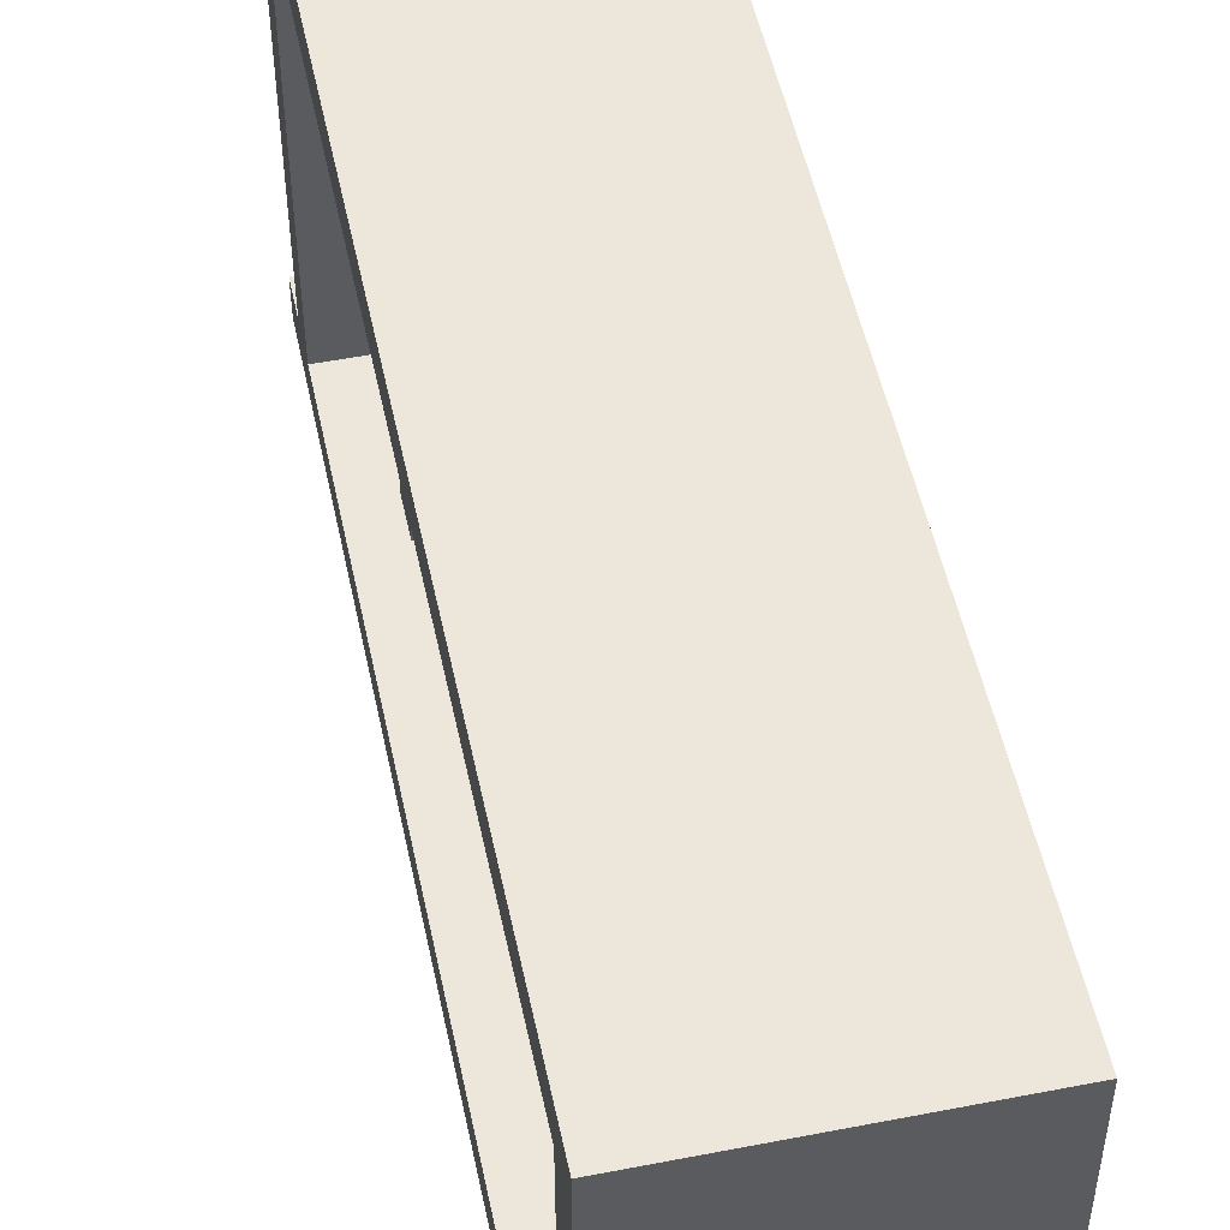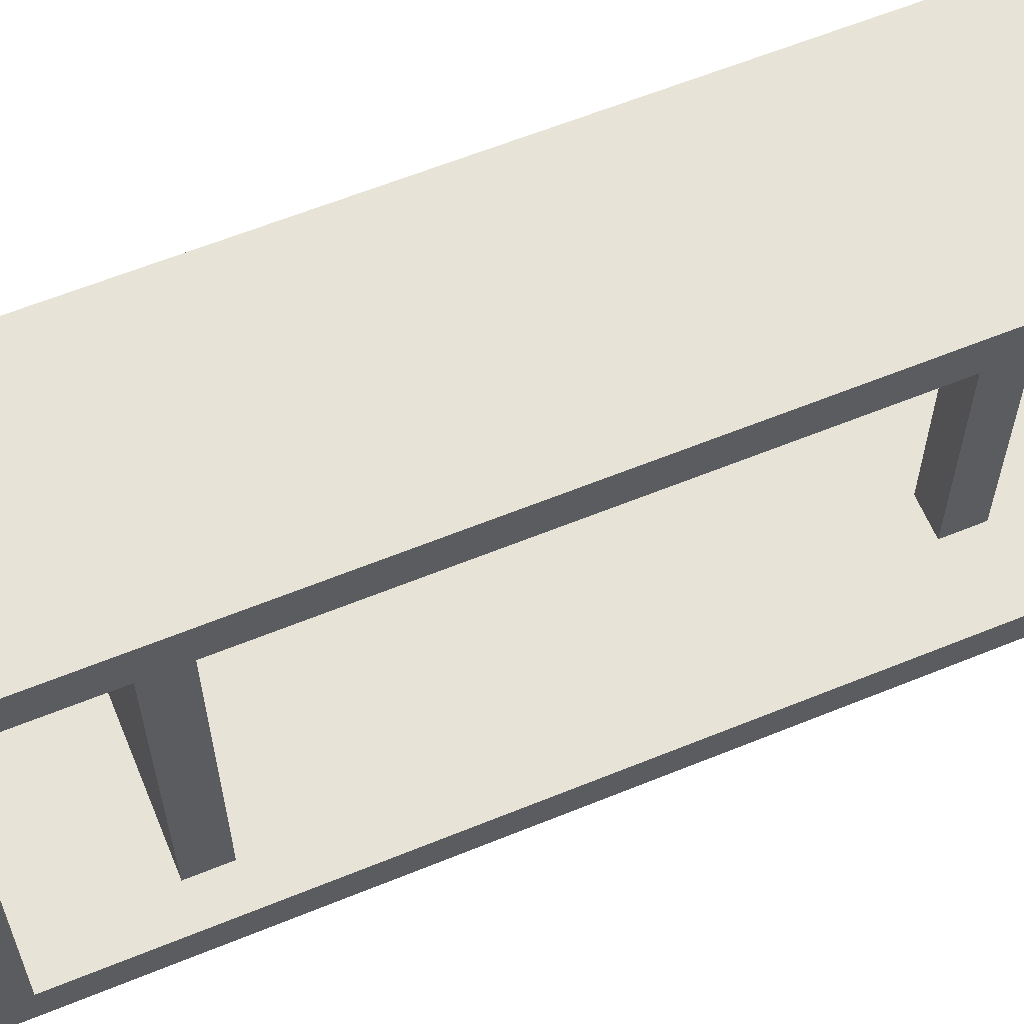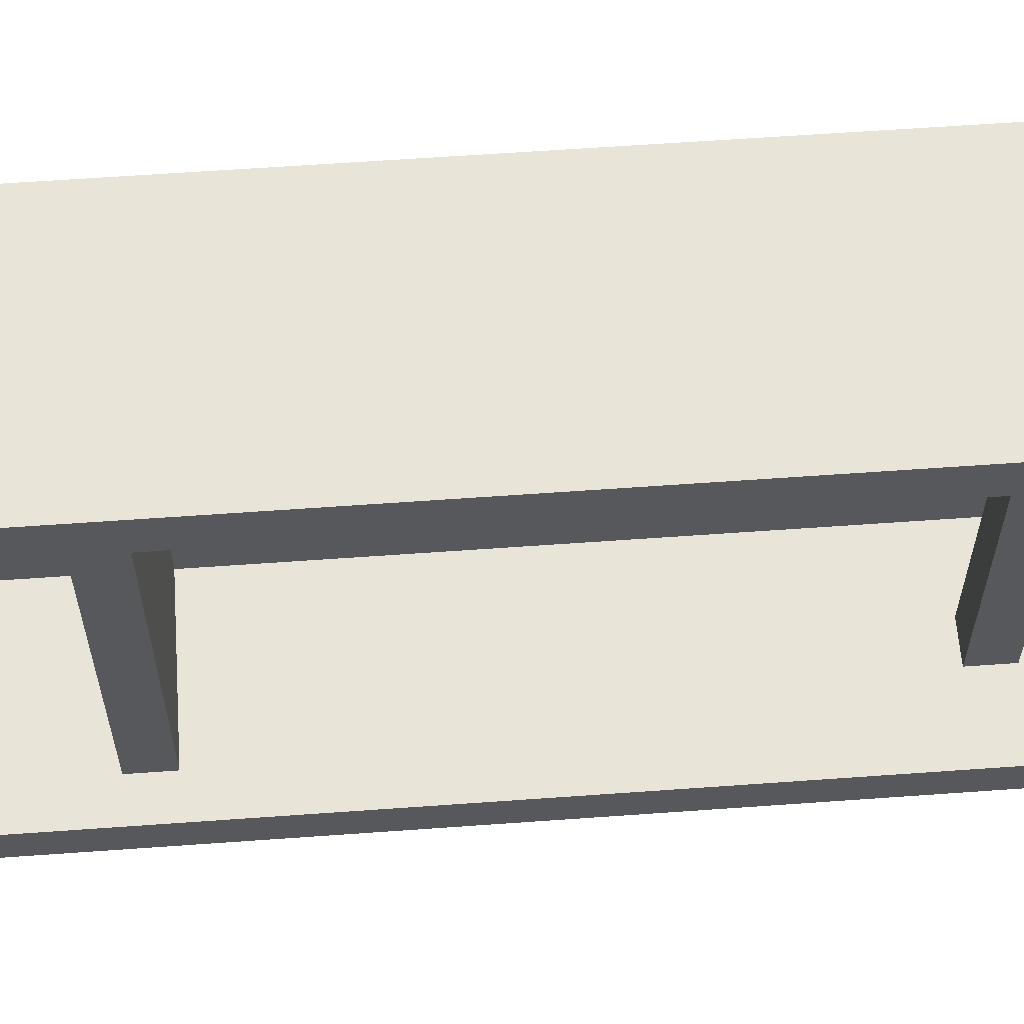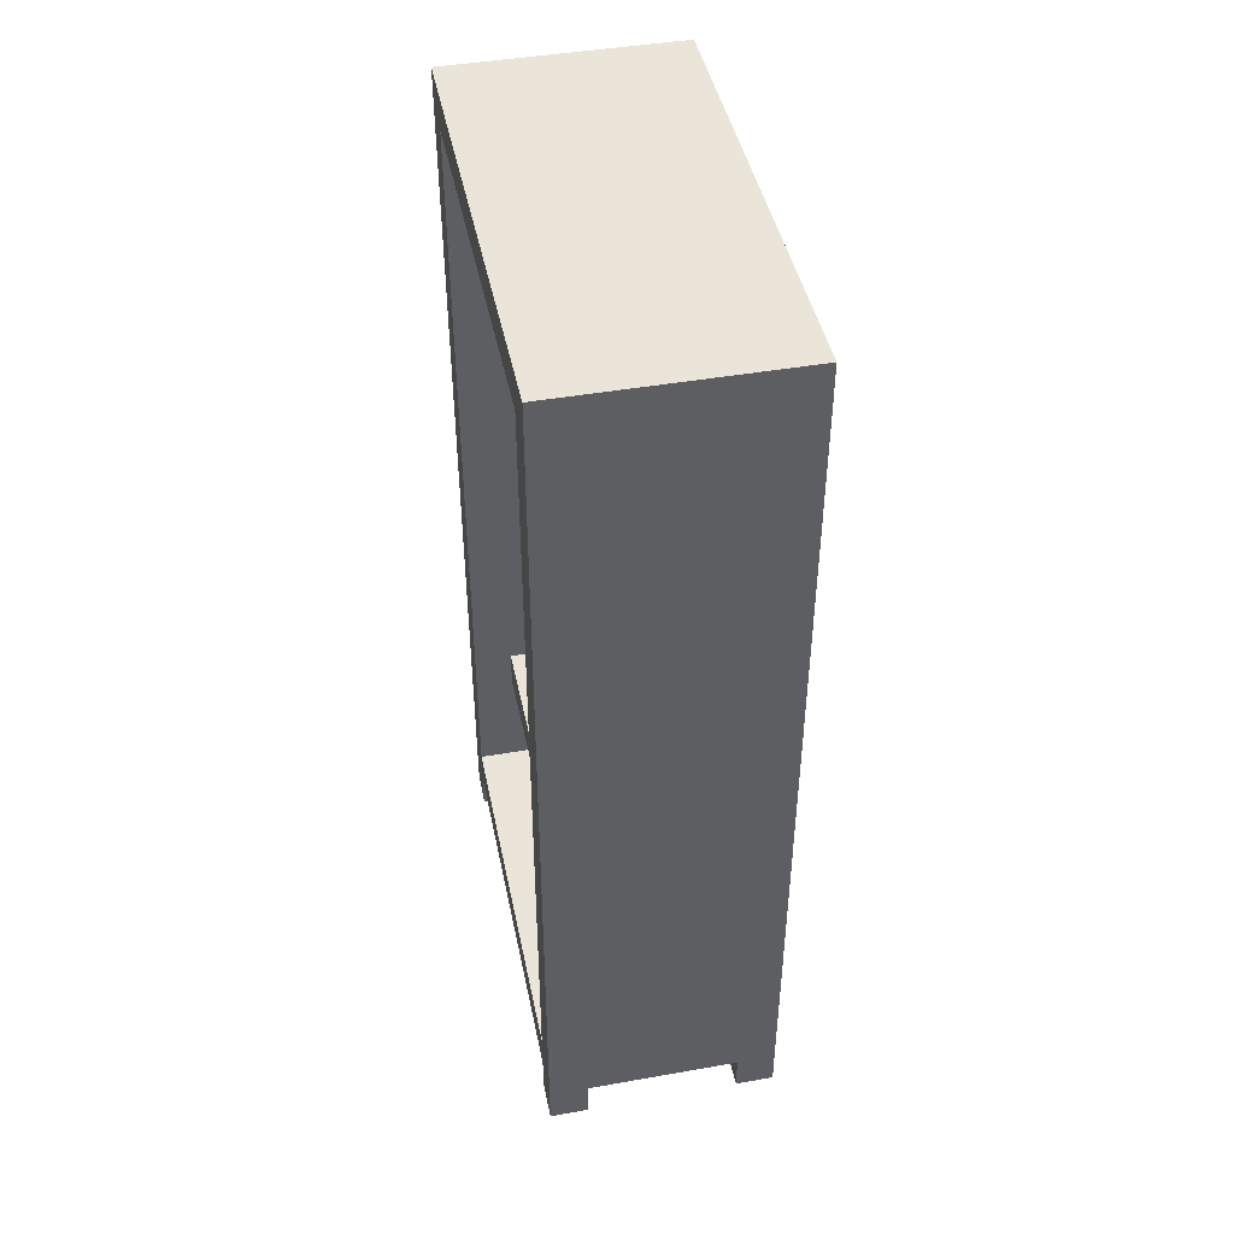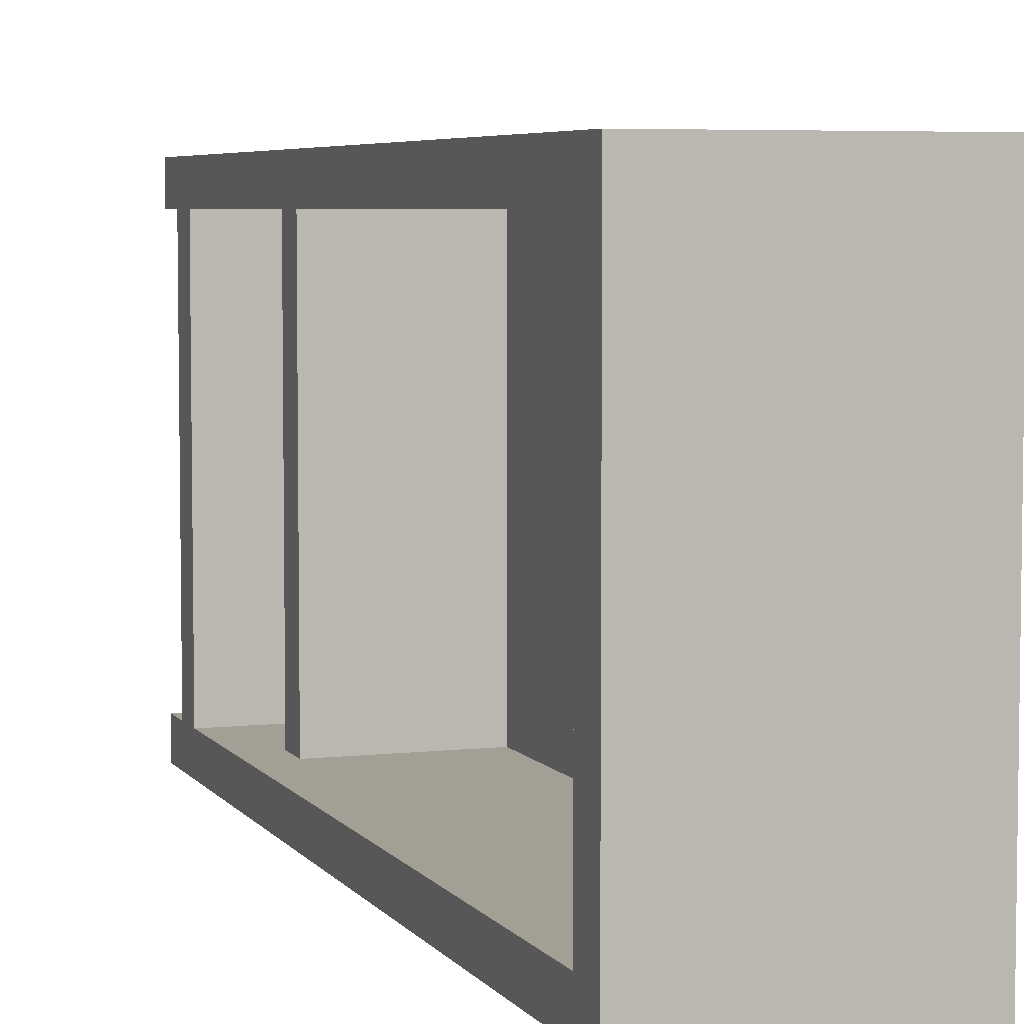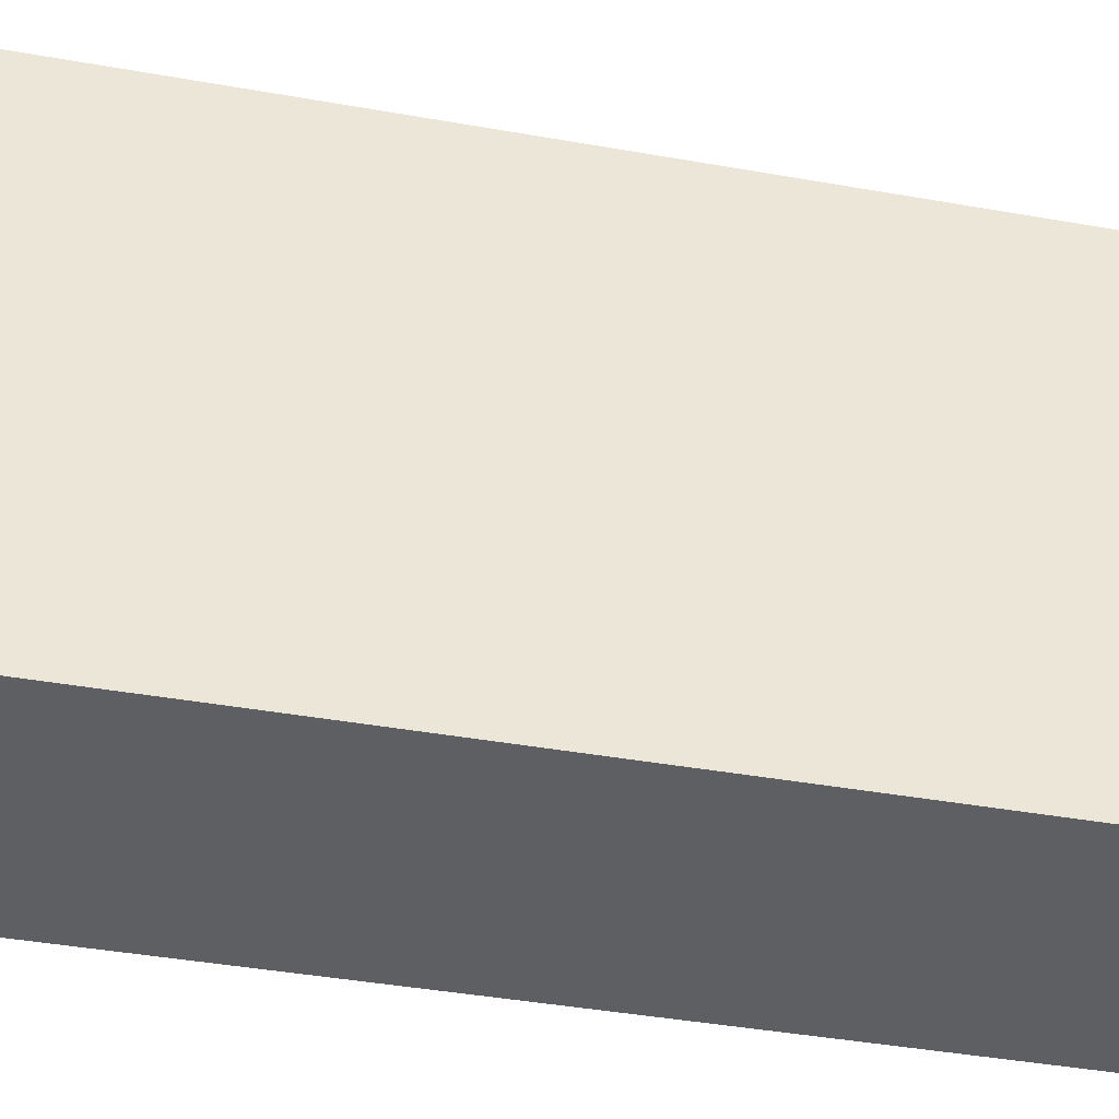
<metadata>
{"format":"obj","ext":"obj","renderer":"f3d","projection":"perspective","resolution":1024,"background":"white","views":[{"elev":51.6,"azim":168.1,"up":"+Z"},{"elev":61.6,"azim":67.5,"up":"+Z"},{"elev":61.3,"azim":85.8,"up":"+Z"},{"elev":44.8,"azim":168.5,"up":"+Y"},{"elev":5.4,"azim":160.7,"up":"+Z"},{"elev":-40.7,"azim":-102.3,"up":"+Z"}]}
</metadata>
<code>
o RedClear
v -0.3 0 -0.2
v -0.3 0 -0.3
v -0.3 0 -1.3
v -0.3 0 -1.4
v -0.3 0.1 -0.2
v -0.3 0.1 -0.3
v -0.3 0.1 -1.3
v -0.3 0.1 -1.4
v -0.3 2.4 -0.2
v -0.3 2.4 -1.4
v 0 2 -0.3
v 0 2 -1.3
v 0 2.1 -0.3
v 0 2.1 -1.3
v 0.2 0 -0.2
v 0.2 0 -0.3
v 0.2 0 -1.3
v 0.2 0 -1.4
v 0.2 0.1 -0.2
v 0.2 0.1 -0.3
v 0.2 0.1 -1.3
v 0.2 0.1 -1.4
v -0.2 0 -0.2
v -0.2 0 -0.3
v -0.2 0 -1.3
v -0.2 0 -1.4
v -0.2 0.1 -0.2
v -0.2 0.1 -0.3
v -0.2 0.1 -1.3
v -0.2 0.1 -1.4
v -0.2 0.2 -0.3
v -0.2 0.2 -1.3
v -0.2 0.5 -0.3
v -0.2 0.5 -1.3
v -0.2 0.6 -0.3
v -0.2 0.6 -1.3
v -0.2 2.3 -0.3
v -0.2 2.3 -1.3
v 0.1 2 -0.3
v 0.1 2 -1.3
v 0.1 2.1 -0.3
v 0.1 2.1 -1.3
v 0.2 0.5 -0.3
v 0.2 0.5 -1.3
v 0.2 0.6 -0.3
v 0.2 0.6 -1.3
v 0.3 0 -0.2
v 0.3 0 -0.3
v 0.3 0 -1.3
v 0.3 0 -1.4
v 0.3 0.1 -0.2
v 0.3 0.1 -0.3
v 0.3 0.1 -1.3
v 0.3 0.1 -1.4
v 0.3 0.2 -0.3
v 0.3 0.2 -1.3
v 0.3 2.3 -0.3
v 0.3 2.3 -1.3
v 0.3 2.4 -0.2
v 0.3 2.4 -1.4
v -0.3 0 -0.2
v -0.3 0.1 -0.2
v -0.3 2.4 -0.2
v -0.2 0 -0.2
v -0.2 0.1 -0.2
v 0.2 0 -0.2
v 0.2 0.1 -0.2
v 0.3 0 -0.2
v 0.3 0.1 -0.2
v 0.3 2.4 -0.2
v -0.3 0 -1.3
v -0.3 0.1 -1.3
v -0.2 0 -1.3
v -0.2 0.1 -1.3
v -0.2 0.2 -1.3
v -0.2 0.5 -1.3
v -0.2 0.6 -1.3
v -0.2 2.3 -1.3
v 0 2 -1.3
v 0 2.1 -1.3
v 0.1 2 -1.3
v 0.1 2.1 -1.3
v 0.2 0 -1.3
v 0.2 0.1 -1.3
v 0.2 0.5 -1.3
v 0.2 0.6 -1.3
v 0.3 0 -1.3
v 0.3 0.1 -1.3
v 0.3 0.2 -1.3
v 0.3 2.3 -1.3
v -0.3 0 -0.3
v -0.3 0.1 -0.3
v -0.2 0 -0.3
v -0.2 0.1 -0.3
v -0.2 0.2 -0.3
v -0.2 0.5 -0.3
v -0.2 0.6 -0.3
v -0.2 2.3 -0.3
v 0 2 -0.3
v 0 2.1 -0.3
v 0.1 2 -0.3
v 0.1 2.1 -0.3
v 0.2 0 -0.3
v 0.2 0.1 -0.3
v 0.2 0.5 -0.3
v 0.2 0.6 -0.3
v 0.3 0 -0.3
v 0.3 0.1 -0.3
v 0.3 0.2 -0.3
v 0.3 2.3 -0.3
v -0.3 0 -1.4
v -0.3 0.1 -1.4
v -0.3 2.4 -1.4
v -0.2 0 -1.4
v -0.2 0.1 -1.4
v 0.2 0 -1.4
v 0.2 0.1 -1.4
v 0.3 0 -1.4
v 0.3 0.1 -1.4
v 0.3 2.4 -1.4
v -0.3 0 -0.2
v -0.2 0 -0.2
v 0.2 0 -0.2
v 0.3 0 -0.2
v -0.3 0 -0.3
v -0.2 0 -0.3
v 0.2 0 -0.3
v 0.3 0 -0.3
v -0.3 0 -1.3
v -0.2 0 -1.3
v 0.2 0 -1.3
v 0.3 0 -1.3
v -0.3 0 -1.4
v -0.2 0 -1.4
v 0.2 0 -1.4
v 0.3 0 -1.4
v -0.2 0.1 -0.2
v 0.2 0.1 -0.2
v -0.3 0.1 -0.3
v -0.2 0.1 -0.3
v 0.2 0.1 -0.3
v 0.3 0.1 -0.3
v -0.3 0.1 -1.3
v -0.2 0.1 -1.3
v 0.2 0.1 -1.3
v 0.3 0.1 -1.3
v -0.2 0.1 -1.4
v 0.2 0.1 -1.4
v -0.2 0.5 -0.3
v 0.2 0.5 -0.3
v -0.2 0.5 -1.3
v 0.2 0.5 -1.3
v 0 2 -0.3
v 0.1 2 -0.3
v 0 2 -1.3
v 0.1 2 -1.3
v -0.2 2.3 -0.3
v 0.3 2.3 -0.3
v -0.2 2.3 -1.3
v 0.3 2.3 -1.3
v -0.2 0.2 -0.3
v 0.3 0.2 -0.3
v -0.2 0.2 -1.3
v 0.3 0.2 -1.3
v -0.2 0.6 -0.3
v 0.2 0.6 -0.3
v -0.2 0.6 -1.3
v 0.2 0.6 -1.3
v 0 2.1 -0.3
v 0.1 2.1 -0.3
v 0 2.1 -1.3
v 0.1 2.1 -1.3
v -0.3 2.4 -0.2
v 0.3 2.4 -0.2
v -0.3 2.4 -1.4
v 0.3 2.4 -1.4
f 5 2 1
f 6 2 5
f 7 4 3
f 8 4 7
f 9 6 5
f 9 7 6
f 9 8 7
f 10 8 9
f 13 12 11
f 14 12 13
f 19 16 15
f 20 16 19
f 21 18 17
f 22 18 21
f 23 24 27
f 27 24 28
f 25 26 29
f 29 26 30
f 31 32 33
f 33 32 34
f 35 36 37
f 37 36 38
f 39 40 41
f 41 40 42
f 43 44 45
f 45 44 46
f 47 48 51
f 51 48 52
f 49 50 53
f 53 50 54
f 51 52 55
f 52 53 55
f 53 54 55
f 55 54 56
f 51 55 57
f 56 54 58
f 51 57 59
f 57 58 59
f 58 54 60
f 59 58 60
f 64 62 61
f 65 63 62
f 65 62 64
f 67 63 65
f 68 67 66
f 69 63 67
f 69 67 68
f 70 63 69
f 73 72 71
f 74 72 73
f 79 78 77
f 80 78 79
f 81 79 77
f 82 78 80
f 85 76 75
f 86 81 77
f 86 82 81
f 87 84 83
f 88 84 87
f 89 86 85
f 89 85 75
f 90 78 82
f 90 86 89
f 90 82 86
f 91 92 93
f 93 92 94
f 97 98 99
f 99 98 100
f 97 99 101
f 100 98 102
f 95 96 105
f 97 101 106
f 101 102 106
f 103 104 107
f 107 104 108
f 105 106 109
f 95 105 109
f 102 98 110
f 109 106 110
f 106 102 110
f 111 112 114
f 112 113 115
f 114 112 115
f 115 113 117
f 116 117 118
f 117 113 119
f 118 117 119
f 119 113 120
f 125 122 121
f 126 122 125
f 127 124 123
f 128 124 127
f 133 130 129
f 134 130 133
f 135 132 131
f 136 132 135
f 140 138 137
f 141 138 140
f 143 140 139
f 143 142 141
f 143 141 140
f 144 142 143
f 145 142 144
f 146 142 145
f 147 145 144
f 148 145 147
f 151 150 149
f 152 150 151
f 155 154 153
f 156 154 155
f 159 158 157
f 160 158 159
f 161 162 163
f 163 162 164
f 165 166 167
f 167 166 168
f 169 170 171
f 171 170 172
f 173 174 175
f 175 174 176

</code>
